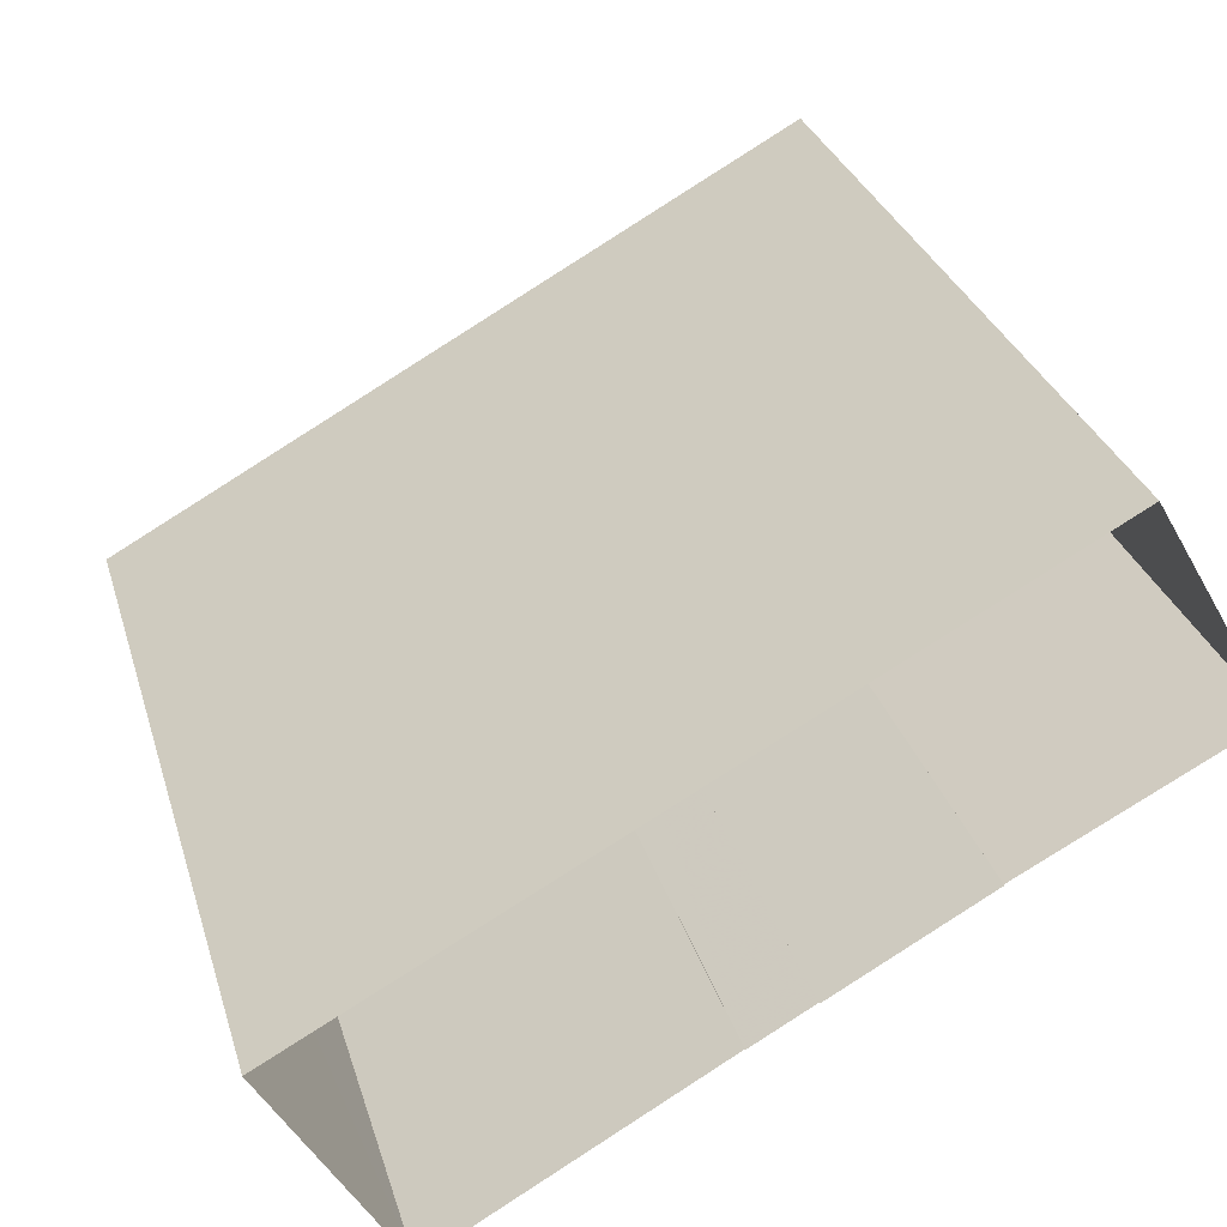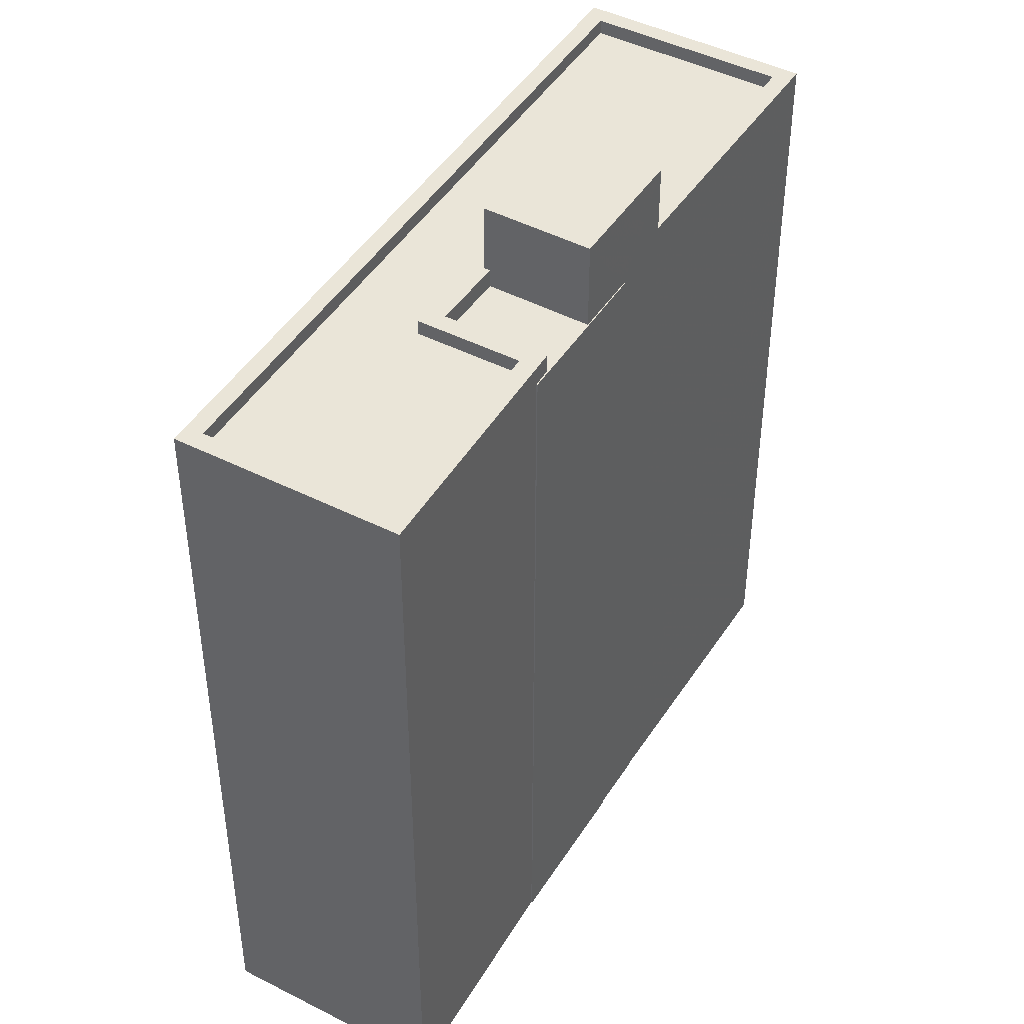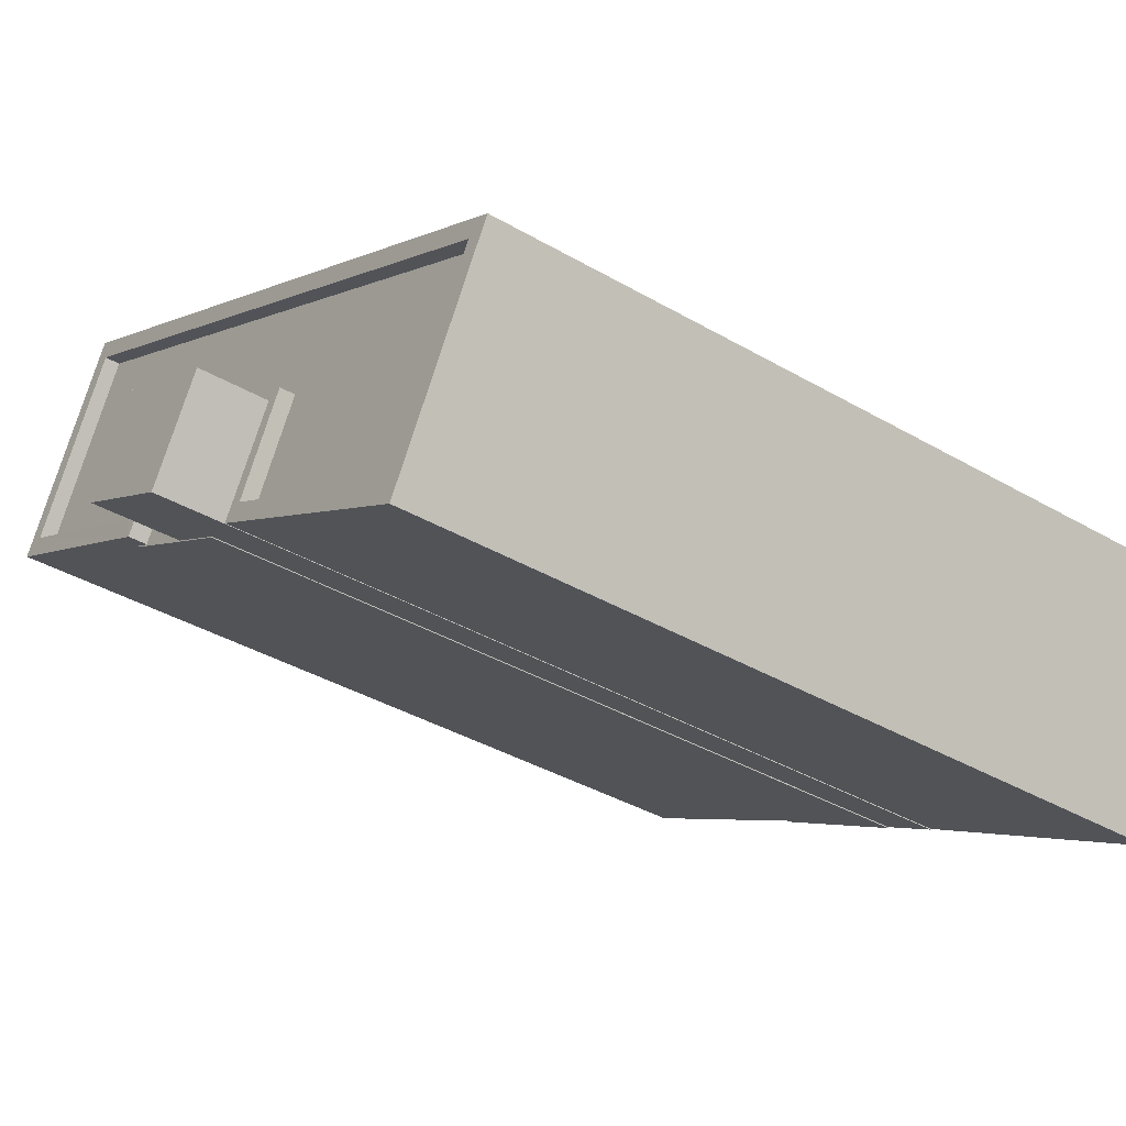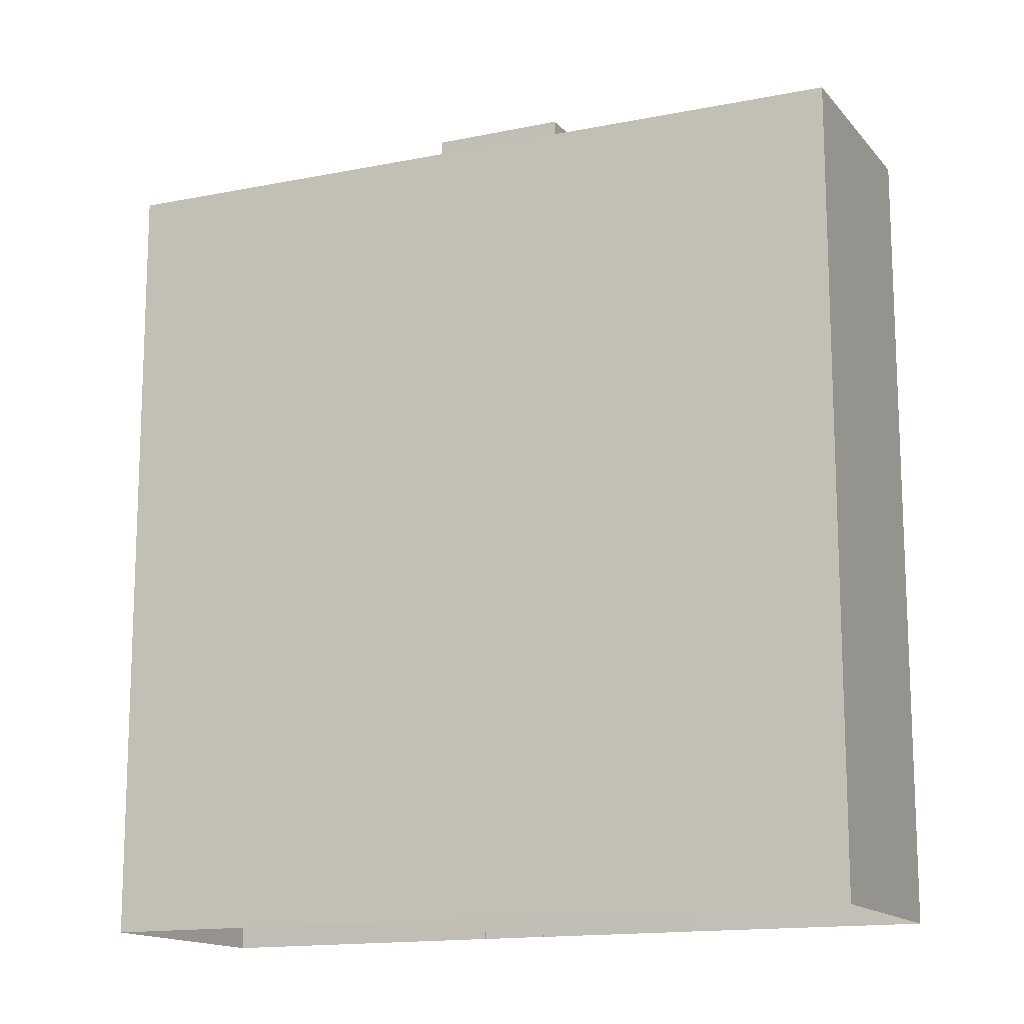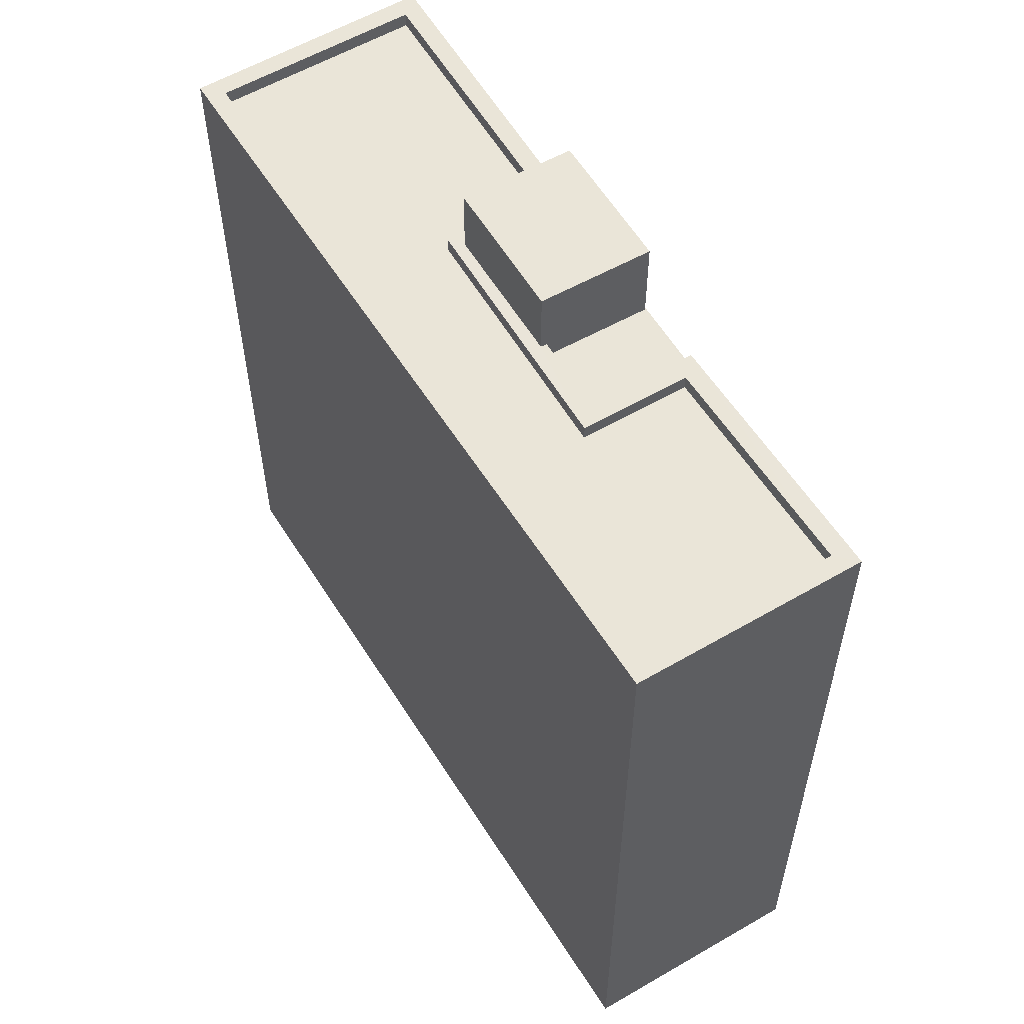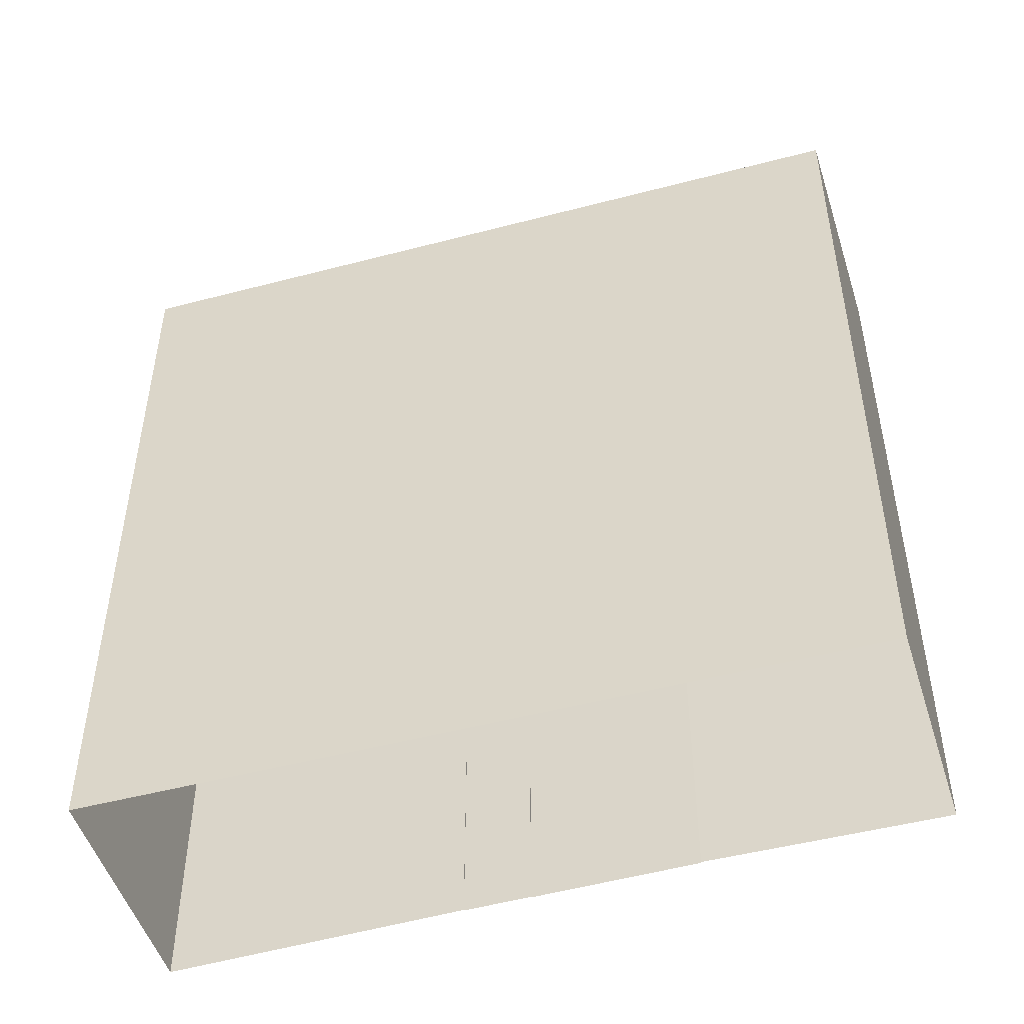
<metadata>
{"format":"obj","ext":"obj","renderer":"f3d","projection":"perspective","resolution":1024,"background":"white","views":[{"elev":29.9,"azim":164.6,"up":"+Y"},{"elev":44.7,"azim":-89.3,"up":"+Z"},{"elev":-38.2,"azim":53.6,"up":"+Y"},{"elev":-14.5,"azim":175.0,"up":"+Z"},{"elev":58.8,"azim":-150.8,"up":"+Z"},{"elev":-50.3,"azim":167.4,"up":"+Z"}]}
</metadata>
<code>
v -8603 -3.771e+04 32.62
v -8606 -3.771e+04 32.62
v -8606 -3.771e+04 19.86
v -8603 -3.771e+04 19.86
v -8606 -3.771e+04 19.86
v -8606 -3.771e+04 32.62
v -8603 -3.771e+04 32.62
v -8603 -3.771e+04 19.86
v -8604 -3.771e+04 34.07
v -8602 -3.771e+04 34.07
v -8602 -3.771e+04 19.85
v -8604 -3.771e+04 32.62
v -8601 -3.771e+04 32.93
v -8601 -3.771e+04 34.07
v -8602 -3.771e+04 32.93
v -8602 -3.771e+04 19.85
v -8603 -3.771e+04 34.07
v -8603 -3.771e+04 32.93
v -8603 -3.771e+04 32.93
v -8603 -3.771e+04 32.62
v -8598 -3.771e+04 32.92
v -8598 -3.771e+04 19.85
v -8605 -3.771e+04 32.62
v -8605 -3.771e+04 32.93
v -8609 -3.771e+04 19.86
v -8609 -3.771e+04 32.93
v -8607 -3.77e+04 32.93
v -8607 -3.77e+04 19.86
v -8596 -3.771e+04 32.92
v -8596 -3.771e+04 19.85
v -8605 -3.771e+04 32.62
v -8605 -3.771e+04 32.93
v -8597 -3.771e+04 32.92
v -8597 -3.771e+04 32.67
v -8598 -3.771e+04 32.67
v -8598 -3.771e+04 32.92
v -8602 -3.771e+04 32.68
v -8602 -3.771e+04 32.93
v -8601 -3.771e+04 32.93
v -8601 -3.771e+04 32.68
v -8605 -3.771e+04 32.68
v -8605 -3.771e+04 32.93
v -8606 -3.771e+04 32.68
v -8606 -3.771e+04 32.93
v -8609 -3.771e+04 32.68
v -8609 -3.771e+04 32.93
v -8607 -3.77e+04 32.93
v -8607 -3.77e+04 32.68
f 25 28 5
f 22 16 30
f 8 28 30
f 4 3 5
f 4 5 8
f 16 11 8
f 8 5 28
f 8 30 16
f 1 2 3
f 4 1 3
f 5 3 2
f 6 5 2
f 7 1 4
f 8 7 4
f 9 7 10
f 10 7 11
f 9 12 7
f 11 7 8
f 13 14 15
f 16 15 11
f 11 15 10
f 15 14 10
f 17 18 19
f 17 19 9
f 19 12 9
f 19 20 12
f 18 17 14
f 13 18 14
f 16 21 15
f 16 22 21
f 23 24 6
f 5 6 25
f 25 6 26
f 6 24 26
f 27 28 25
f 26 27 25
f 29 30 28
f 27 29 28
f 29 22 30
f 29 21 22
f 31 19 32
f 31 20 19
f 23 32 24
f 23 31 32
f 33 34 35
f 36 33 35
f 36 35 37
f 38 36 37
f 39 38 37
f 40 39 37
f 39 40 41
f 42 39 41
f 42 41 43
f 44 42 43
f 44 43 45
f 46 44 45
f 47 45 48
f 47 46 45
f 33 48 34
f 33 47 48
f 20 31 12
f 7 12 1
f 1 12 2
f 2 23 6
f 12 31 23
f 12 23 2
f 17 10 14
f 17 9 10
f 21 36 15
f 42 18 39
f 36 38 15
f 13 38 39
f 32 19 18
f 42 32 18
f 15 38 13
f 18 13 39
f 45 41 48
f 48 40 34
f 40 35 34
f 37 35 40
f 45 43 41
f 41 40 48
f 21 29 33
f 29 27 33
f 24 46 26
f 46 27 26
f 21 33 36
f 24 32 44
f 32 42 44
f 47 33 27
f 47 27 46
f 24 44 46

</code>
